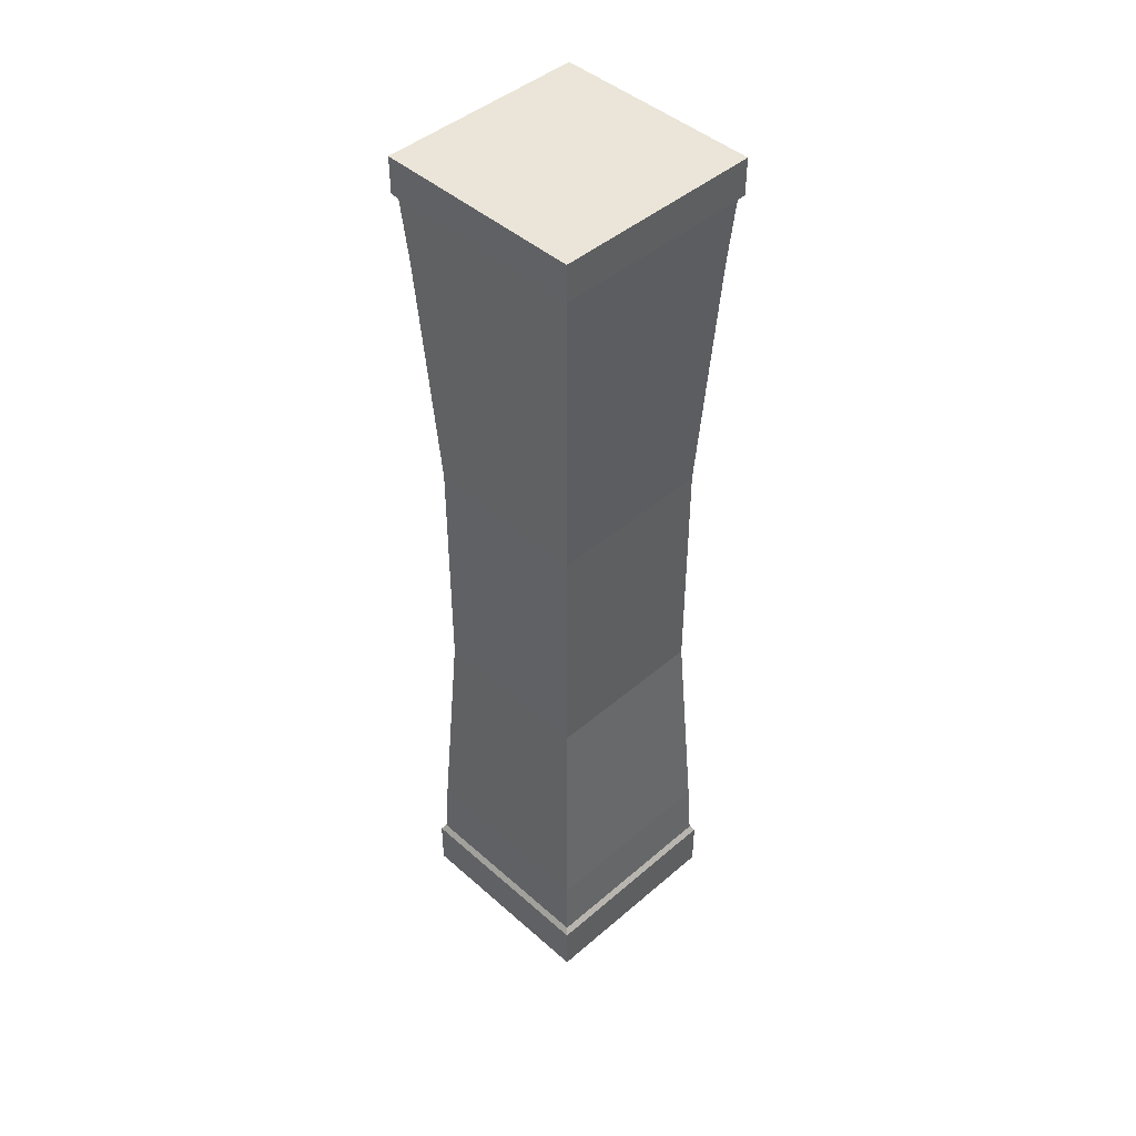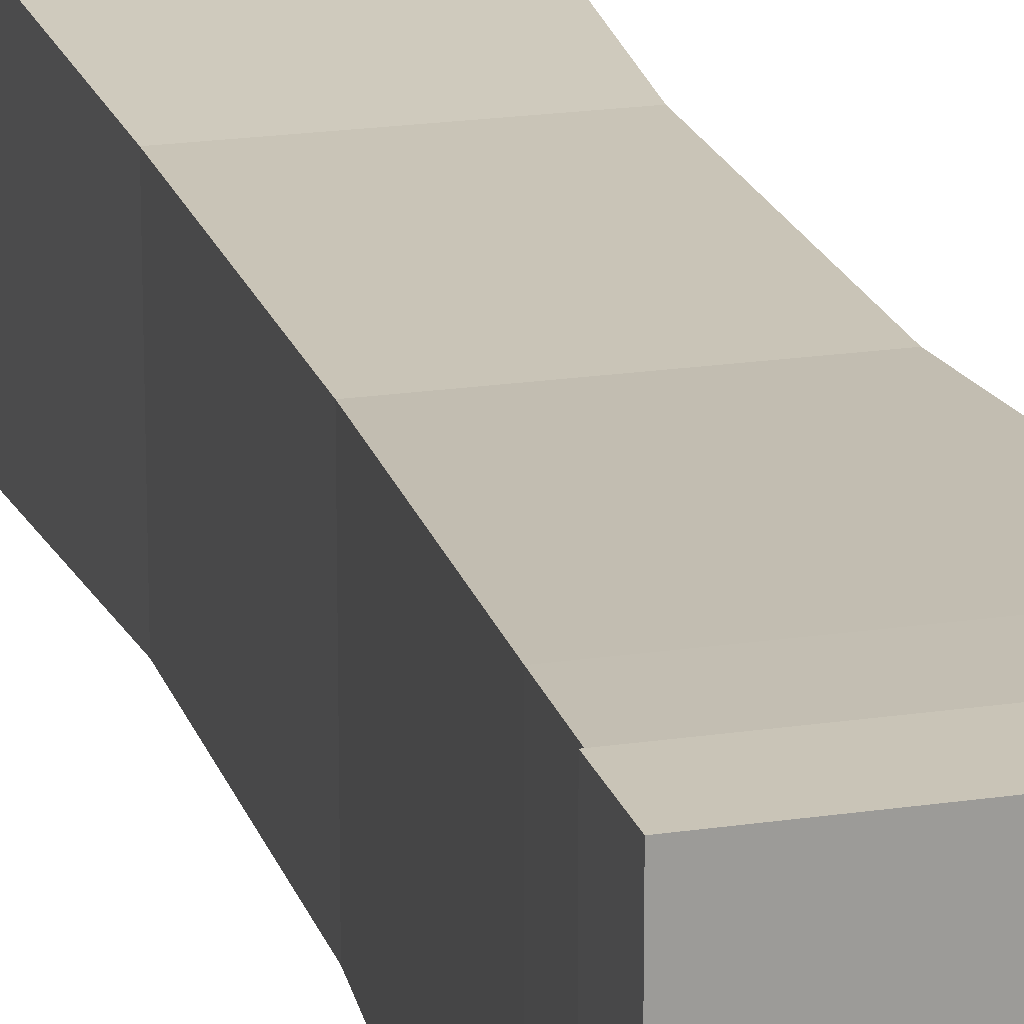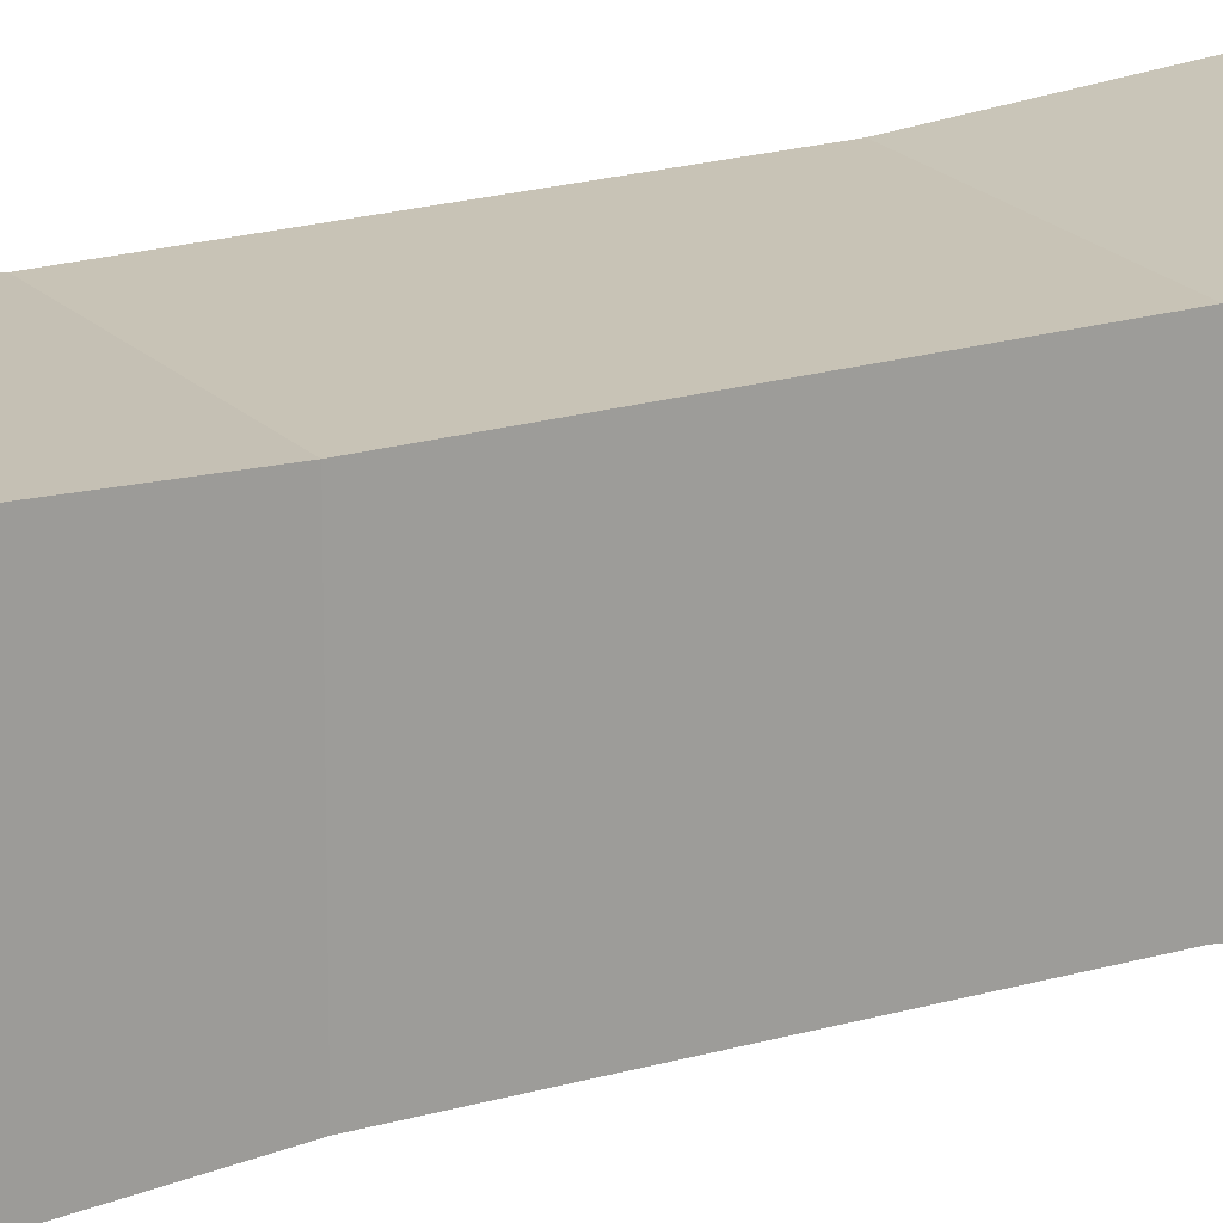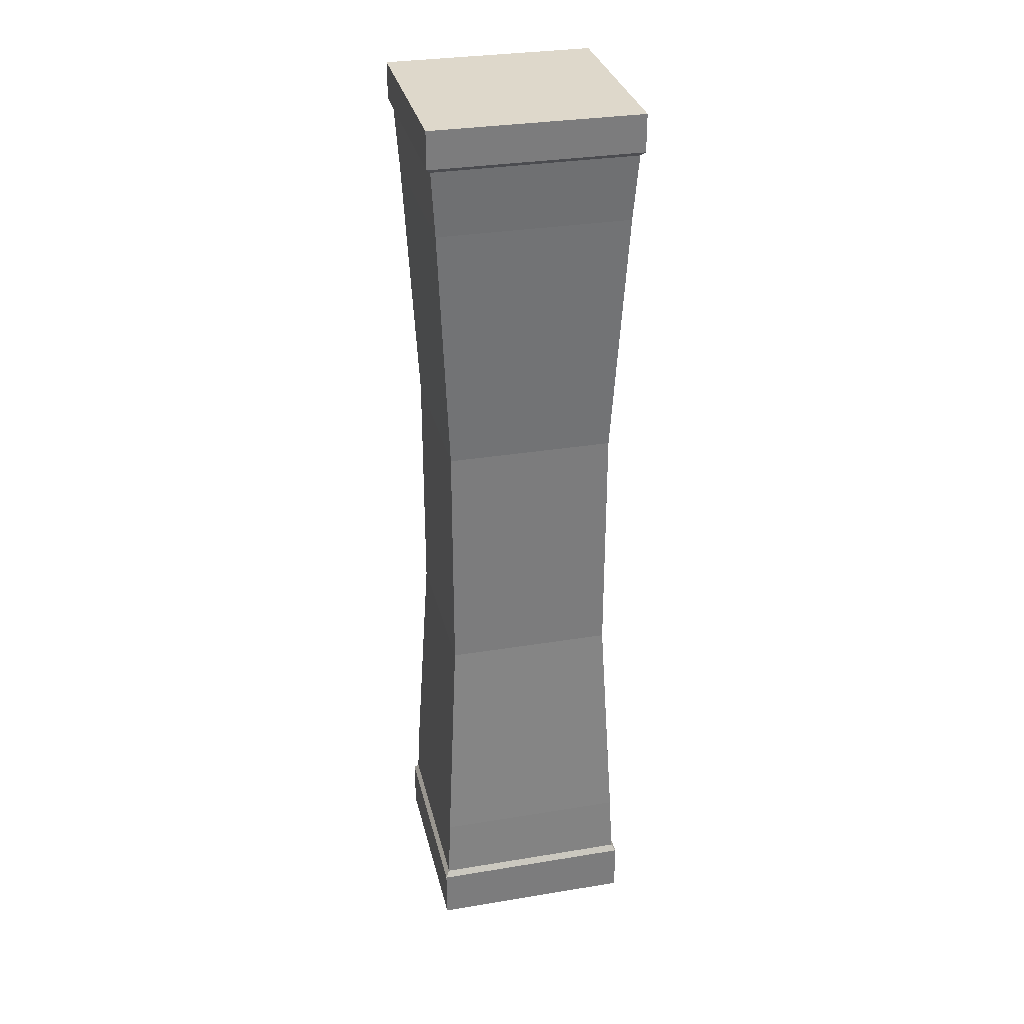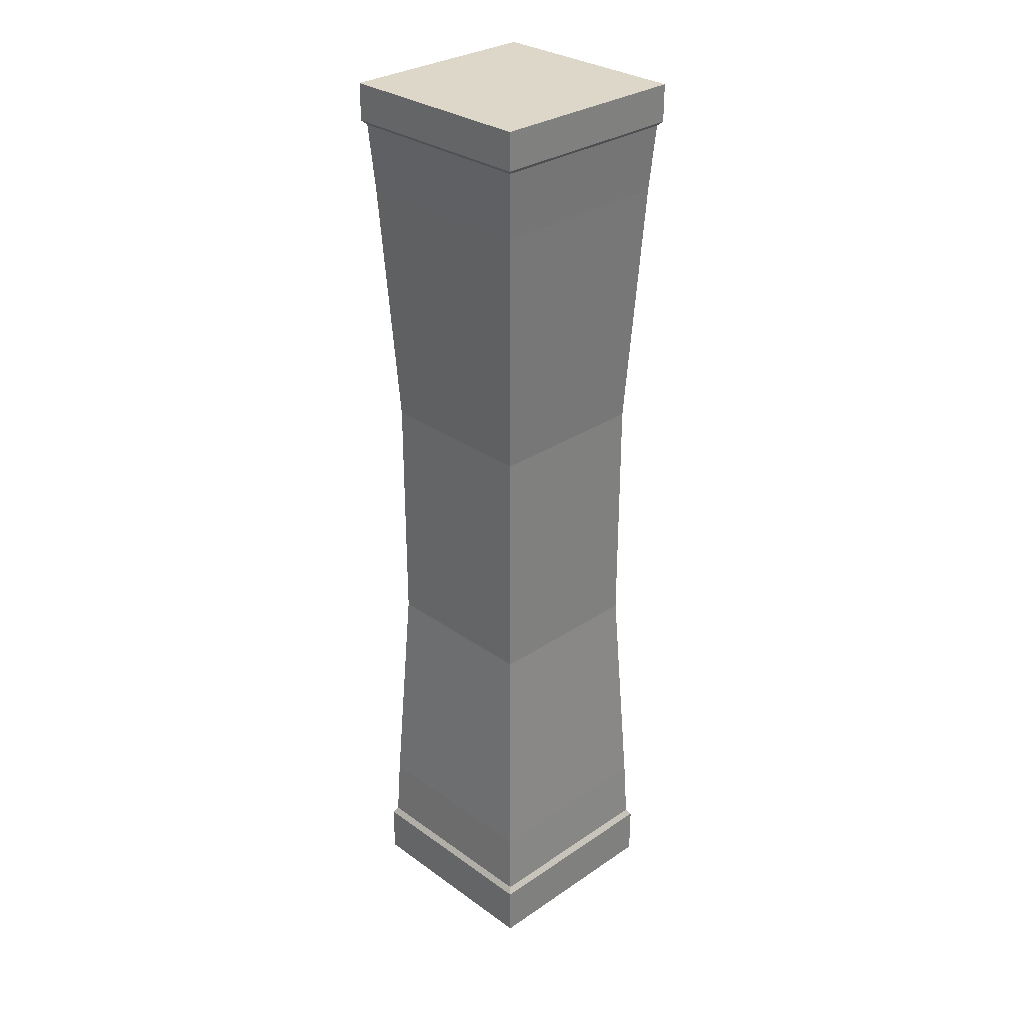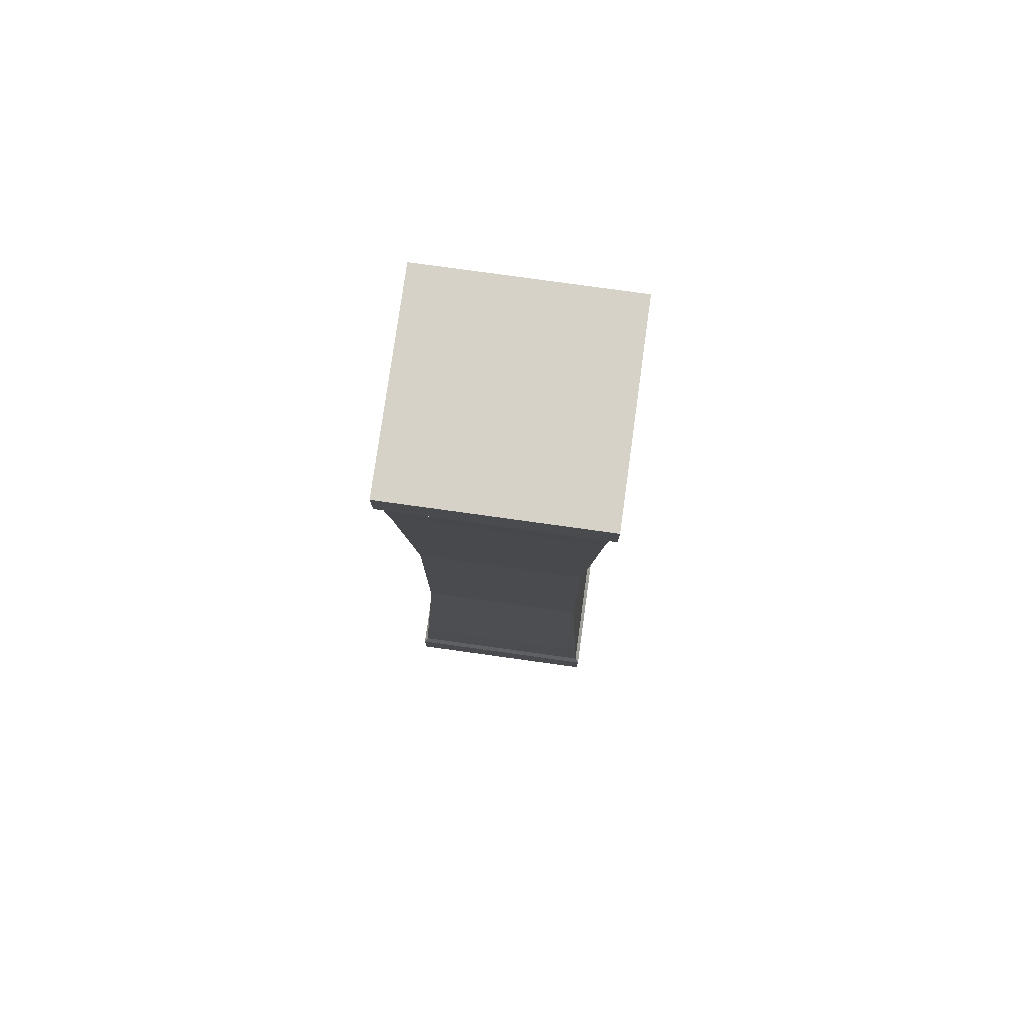
<metadata>
{"format":"obj","ext":"obj","renderer":"f3d","projection":"perspective","resolution":1024,"background":"white","views":[{"elev":45.3,"azim":45.4,"up":"+Y"},{"elev":20.0,"azim":-15.5,"up":"+Z"},{"elev":19.4,"azim":60.7,"up":"+Z"},{"elev":31.6,"azim":76.9,"up":"+Y"},{"elev":30.3,"azim":45.8,"up":"+Y"},{"elev":78.3,"azim":7.9,"up":"+Y"}]}
</metadata>
<code>
g default
v -25 -125 25
v 25 -125 25
v -25 125 25
v 25 125 25
v -25 125 -25
v 25 125 -25
v -25 -125 -25
v 25 -125 -25
v 25 -93 -25
v -25 -93 -25
v -25 -93 25
v 25 -93 25
v 25 97.19 -25
v -25 97.19 -25
v -25 97.19 25
v 25 97.19 25
v 27.2 125 27.2
v -27.2 125 27.2
v -27.2 125 -27.2
v 27.2 125 -27.2
v 26.8 -125 -26.8
v -26.8 -125 -26.8
v -26.8 -125 26.8
v 26.8 -125 26.8
v 21.73 31.87 21.73
v -21.73 31.87 21.73
v -21.73 31.87 -21.73
v 21.73 31.87 -21.73
v 21.73 -31.87 21.73
v -21.73 -31.87 21.73
v -21.73 -31.87 -21.73
v 21.73 -31.87 -21.73
v -26.13 114.3 26.13
v -27.2 115.4 27.2
v 27.2 115.4 27.2
v 26.13 114.3 26.13
v 26.13 114.3 -26.13
v 27.2 115.4 -27.2
v -27.2 115.4 -27.2
v -26.13 114.3 -26.13
v 26.8 -111.3 -26.8
v 25.73 -109.7 -25.73
v -25.73 -109.7 -25.73
v -26.8 -111.3 -26.8
v -25.73 -109.7 25.73
v -26.8 -111.3 26.8
v 25.73 -109.7 25.73
v 26.8 -111.3 26.8
g pCube1
f 3 4 6 5
f 7 8 2 1
f 4 3 18 17
f 5 6 20 19
f 6 4 17 20
f 3 5 19 18
f 8 7 22 21
f 7 1 23 22
f 1 2 24 23
f 2 8 21 24
f 10 11 30 31
f 11 12 29 30
f 12 9 32 29
f 9 10 31 32
f 26 25 16 15
f 27 26 15 14
f 28 27 14 13
f 25 28 13 16
f 30 29 25 26
f 31 30 26 27
f 32 31 27 28
f 29 32 28 25
f 33 34 39 40
f 34 33 36 35
f 35 36 37 38
f 38 37 40 39
f 41 42 47 48
f 42 41 44 43
f 43 44 46 45
f 45 46 48 47
f 34 35 17 18
f 19 20 38 39
f 35 38 20 17
f 39 34 18 19
f 44 41 21 22
f 22 23 46 44
f 23 24 48 46
f 24 21 41 48
f 15 16 36 33
f 13 14 40 37
f 16 13 37 36
f 14 15 33 40
f 10 9 42 43
f 11 10 43 45
f 12 11 45 47
f 9 12 47 42

</code>
